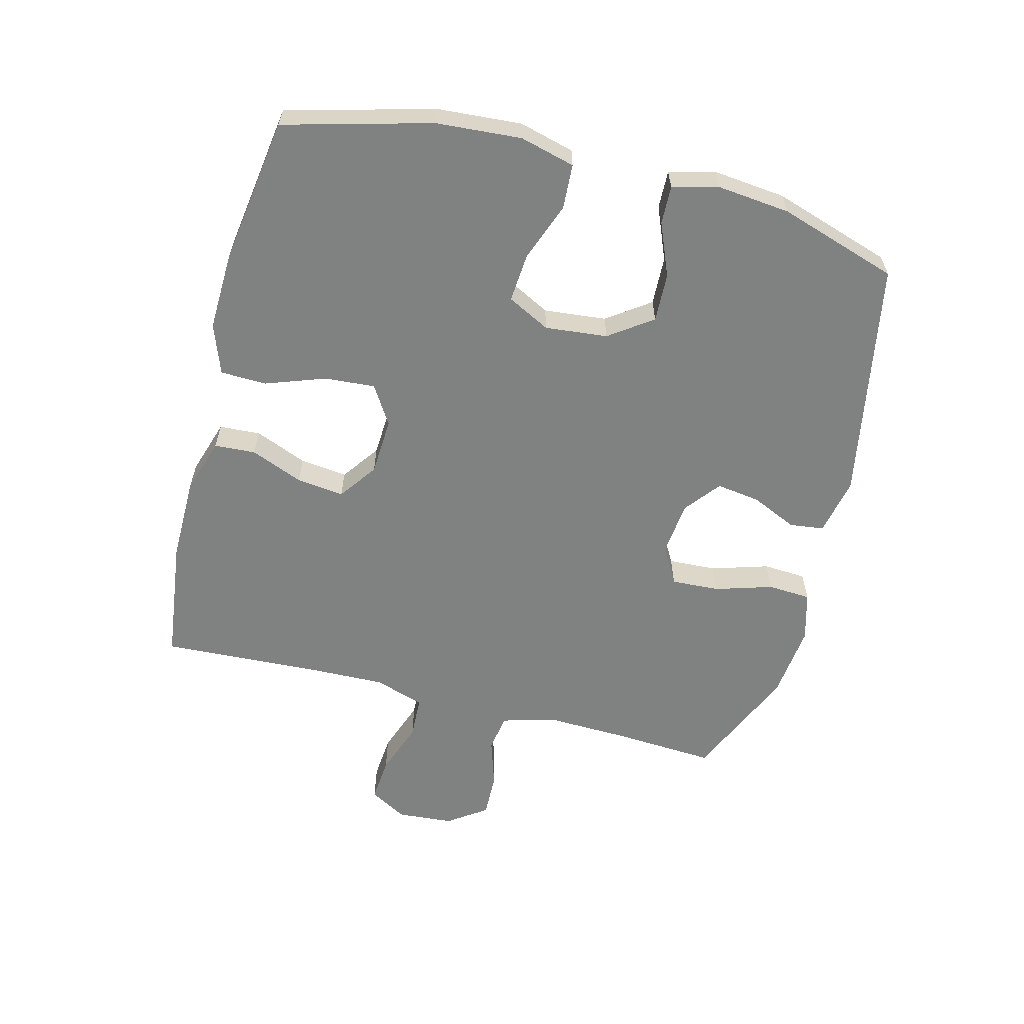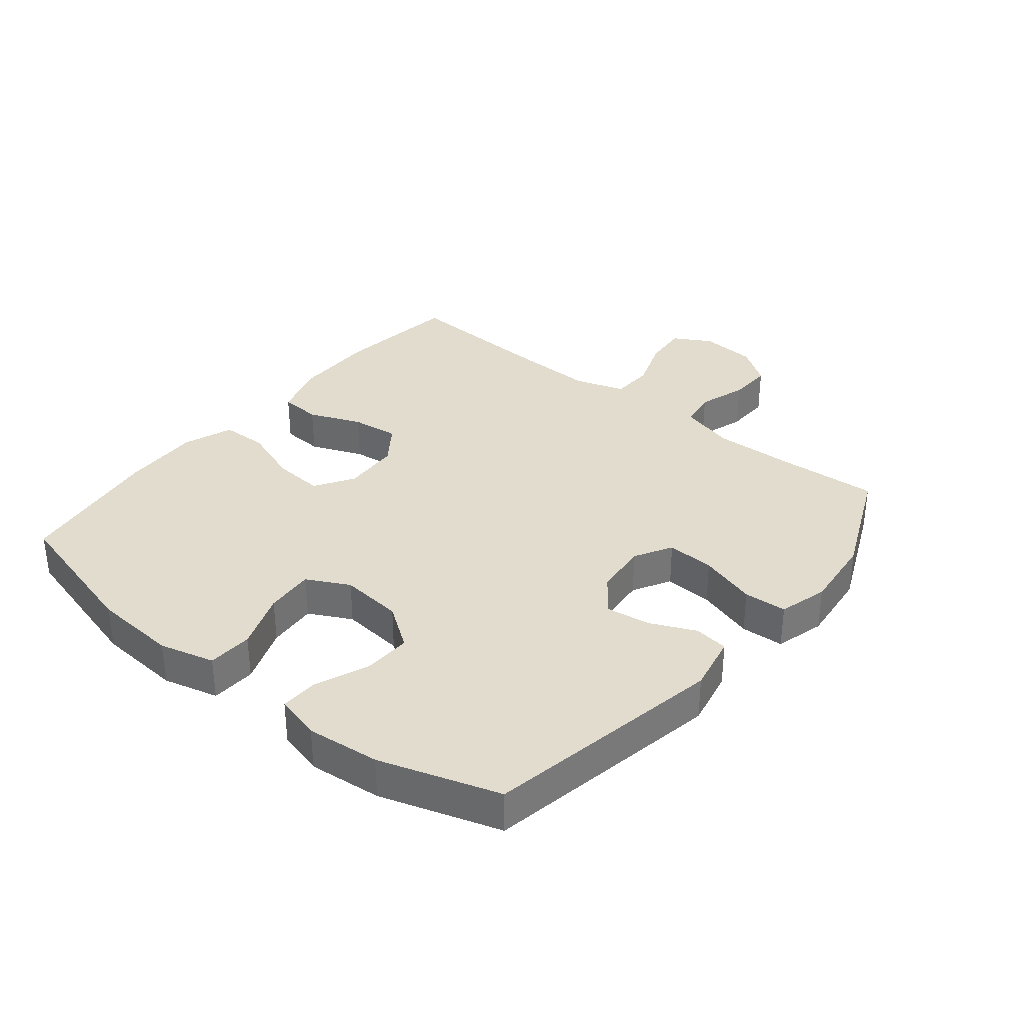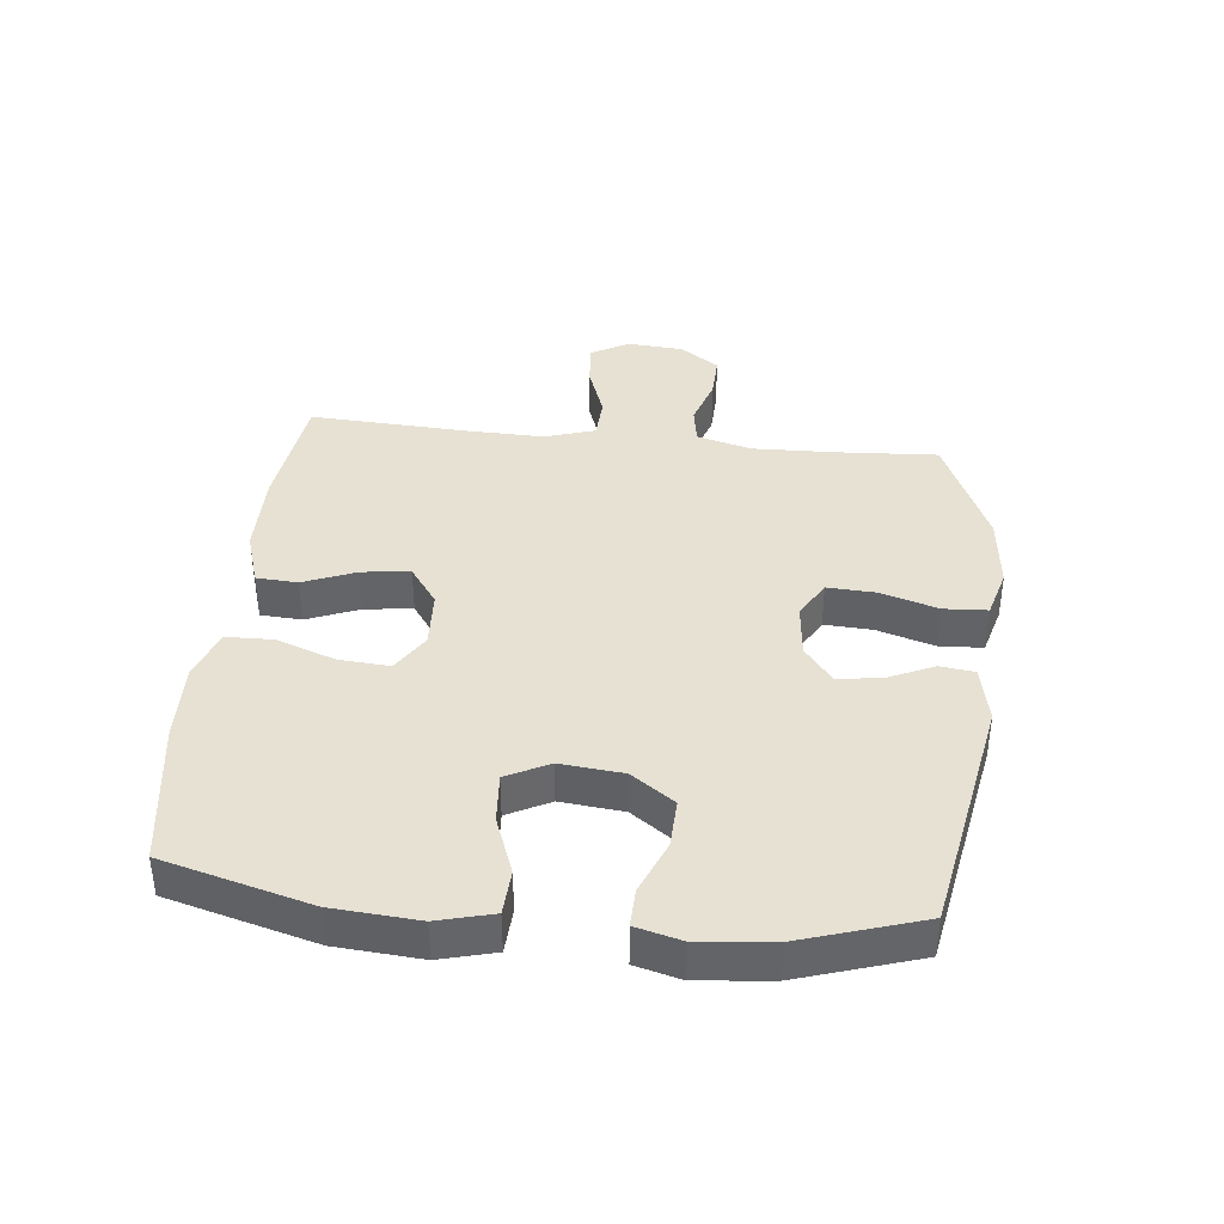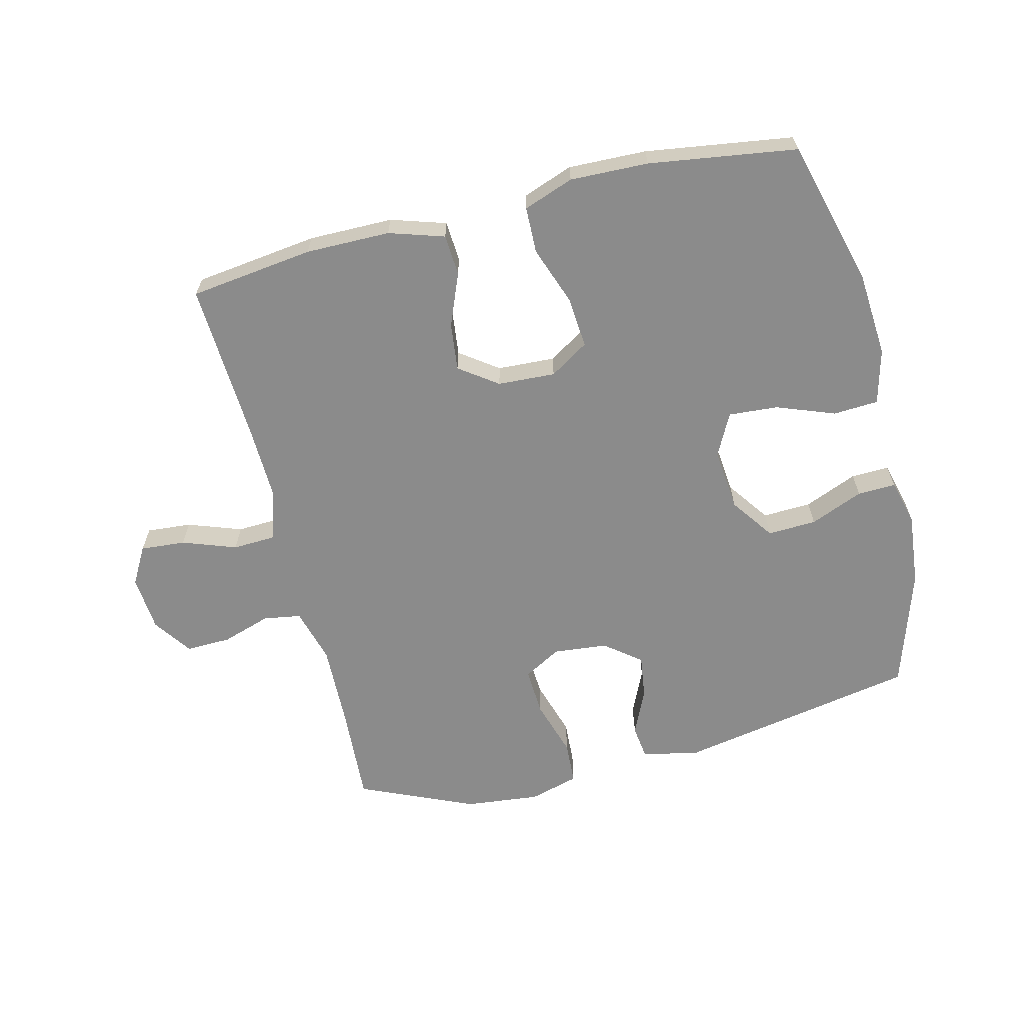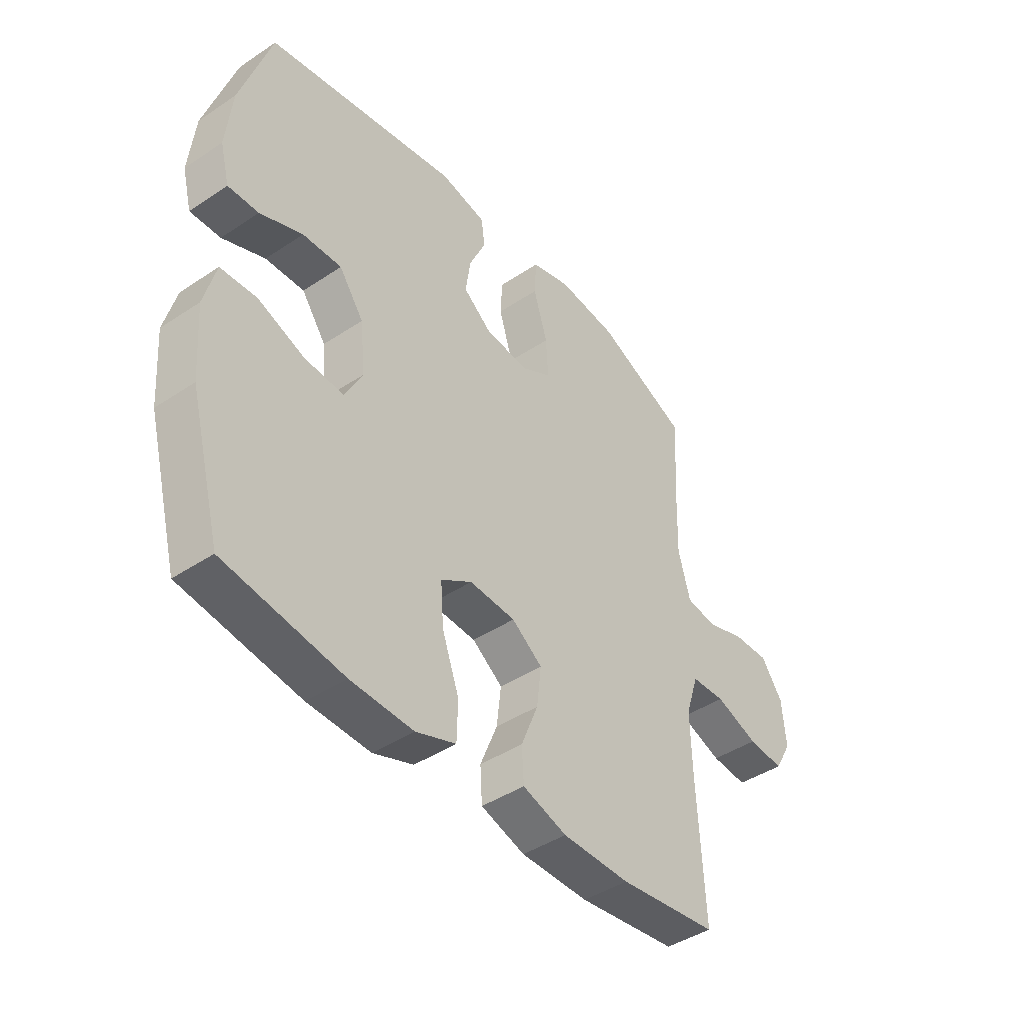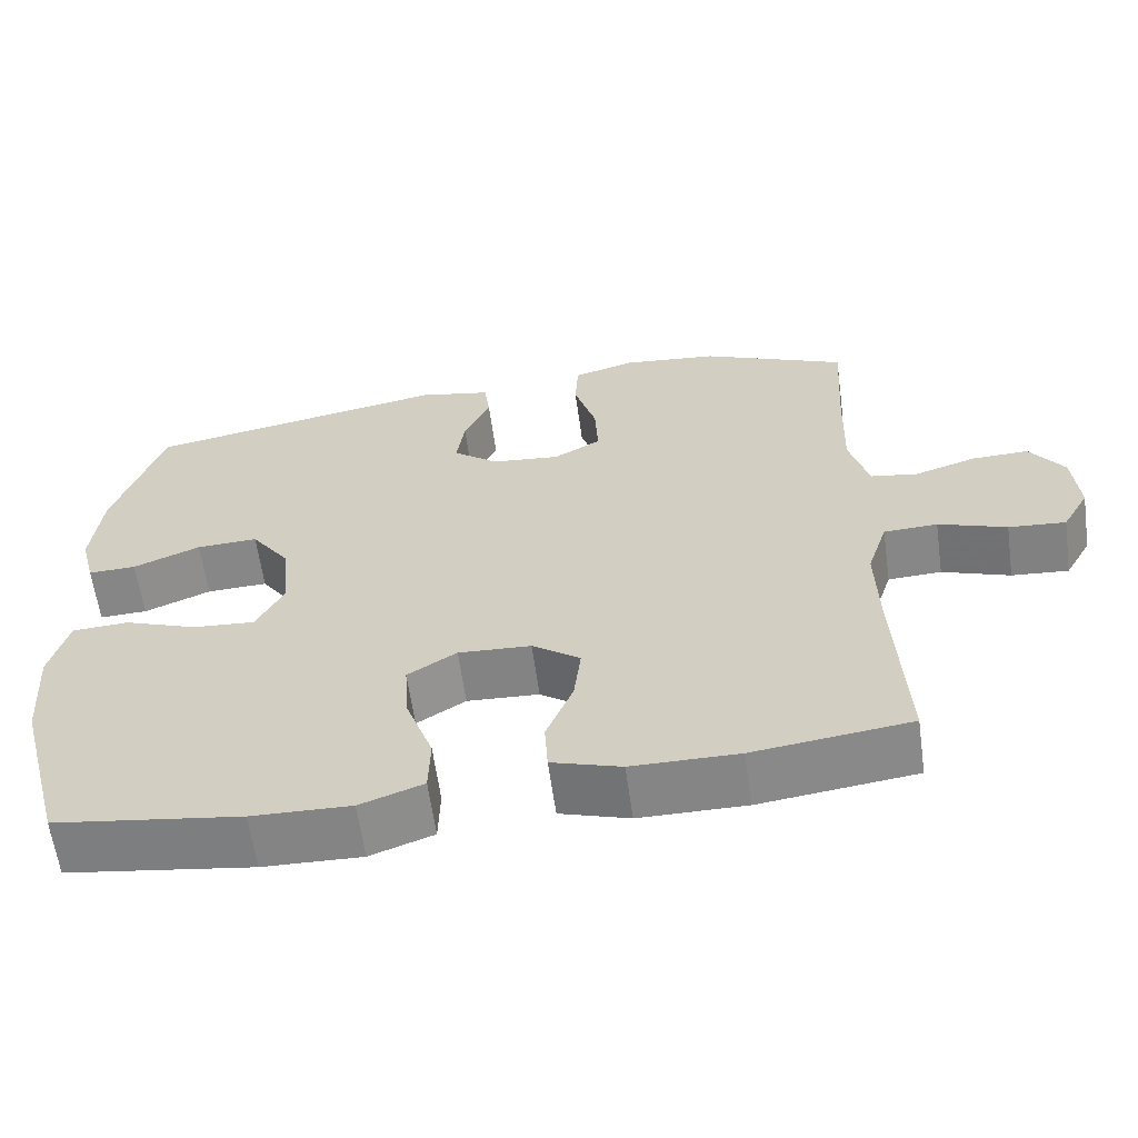
<metadata>
{"format":"obj","ext":"obj","renderer":"f3d","projection":"perspective","resolution":1024,"background":"white","views":[{"elev":-60.3,"azim":-104.4,"up":"+Y"},{"elev":34.1,"azim":-50.9,"up":"+Y"},{"elev":38.9,"azim":-83.9,"up":"+Y"},{"elev":-63.8,"azim":-166.0,"up":"+Y"},{"elev":-43.2,"azim":-51.7,"up":"+Z"},{"elev":-61.8,"azim":7.9,"up":"+Z"}]}
</metadata>
<code>
v -0.5 0.07 -0.5
v -0.563 0.07 -0.265
v -0.573 0.07 -0.129
v -0.55 0.07 -0.041
v -0.478 0.07 -0.037
v -0.385 0.07 -0.072
v -0.306 0.07 -0.078
v -0.271 0.07 -0.01
v -0.281 0.07 0.09
v -0.33 0.07 0.159
v -0.408 0.07 0.156
v -0.493 0.07 0.121
v -0.554 0.07 0.119
v -0.573 0.07 0.192
v -0.561 0.07 0.309
v -0.5 0.07 0.5
v -0.115 0.07 0.571
v -0.023 0.07 0.552
v -0.016 0.07 0.497
v -0.049 0.07 0.424
v -0.059 0.07 0.354
v -0.002 0.07 0.309
v 0.085 0.07 0.3
v 0.145 0.07 0.334
v 0.141 0.07 0.411
v 0.113 0.07 0.503
v 0.117 0.07 0.572
v 0.196 0.07 0.594
v 0.316 0.07 0.581
v 0.5 0.07 0.5
v 0.49 0.07 0.337
v 0.486 0.07 0.207
v 0.51 0.07 0.119
v 0.57 0.07 0.109
v 0.648 0.07 0.134
v 0.72 0.07 0.136
v 0.763 0.07 0.074
v 0.77 0.07 -0.016
v 0.736 0.07 -0.076
v 0.664 0.07 -0.07
v 0.578 0.07 -0.039
v 0.51 0.07 -0.042
v 0.484 0.07 -0.122
v 0.487 0.07 -0.244
v 0.5 0.07 -0.5
v 0.302 0.07 -0.525
v 0.167 0.07 -0.524
v 0.079 0.07 -0.496
v 0.075 0.07 -0.43
v 0.109 0.07 -0.346
v 0.118 0.07 -0.27
v 0.057 0.07 -0.226
v -0.035 0.07 -0.221
v -0.097 0.07 -0.26
v -0.091 0.07 -0.341
v -0.057 0.07 -0.436
v -0.059 0.07 -0.51
v -0.139 0.07 -0.539
v -0.264 0.07 -0.535
v -0.5 0 -0.5
v -0.563 0 -0.265
v -0.573 0 -0.129
v -0.55 0 -0.041
v -0.478 0 -0.037
v -0.385 0 -0.072
v -0.306 0 -0.078
v -0.271 0 -0.01
v -0.281 0 0.09
v -0.33 0 0.159
v -0.408 0 0.156
v -0.493 0 0.121
v -0.554 0 0.119
v -0.573 0 0.192
v -0.561 0 0.309
v -0.5 0 0.5
v -0.115 0 0.571
v -0.023 0 0.552
v -0.016 0 0.497
v -0.049 0 0.424
v -0.059 0 0.354
v -0.002 0 0.309
v 0.085 0 0.3
v 0.145 0 0.334
v 0.141 0 0.411
v 0.113 0 0.503
v 0.117 0 0.572
v 0.196 0 0.594
v 0.316 0 0.581
v 0.5 0 0.5
v 0.49 0 0.337
v 0.486 0 0.207
v 0.51 0 0.119
v 0.57 0 0.109
v 0.648 0 0.134
v 0.72 0 0.136
v 0.763 0 0.074
v 0.77 0 -0.016
v 0.736 0 -0.076
v 0.664 0 -0.07
v 0.578 0 -0.039
v 0.51 0 -0.042
v 0.484 0 -0.122
v 0.487 0 -0.244
v 0.5 0 -0.5
v 0.302 0 -0.525
v 0.167 0 -0.524
v 0.079 0 -0.496
v 0.075 0 -0.43
v 0.109 0 -0.346
v 0.118 0 -0.27
v 0.057 0 -0.226
v -0.035 0 -0.221
v -0.097 0 -0.26
v -0.091 0 -0.341
v -0.057 0 -0.436
v -0.059 0 -0.51
v -0.139 0 -0.539
v -0.264 0 -0.535
f 4 5 6
f 3 4 6
f 2 3 6
f 1 2 6
f 59 1 6
f 58 59 6
f 57 58 6
f 56 57 6
f 55 56 6
f 54 55 6 7
f 53 54 7 8
f 52 53 8 9
f 51 52 9 10
f 48 49 50
f 47 48 50
f 46 47 50
f 45 46 50
f 44 45 50
f 43 44 50 51
f 42 43 51 10
f 39 40 41
f 38 39 41
f 37 38 41
f 36 37 41
f 35 36 41
f 34 35 41
f 41 42 10
f 34 41 10
f 33 34 10
f 29 30 31
f 28 29 31
f 27 28 31
f 26 27 31
f 25 26 31
f 24 25 31 32
f 23 24 32 33
f 18 19 20
f 17 18 20
f 16 17 20
f 15 16 20
f 14 15 20
f 13 14 20
f 12 13 20
f 11 12 20
f 10 11 20 21
f 22 23 33 10
f 10 21 22
f 65 64 63
f 65 63 62
f 65 62 61
f 65 61 60
f 65 60 118
f 65 118 117
f 65 117 116
f 65 116 115
f 65 115 114
f 66 65 114 113
f 67 66 113 112
f 68 67 112 111
f 69 68 111 110
f 109 108 107
f 109 107 106
f 109 106 105
f 109 105 104
f 109 104 103
f 110 109 103 102
f 69 110 102 101
f 100 99 98
f 100 98 97
f 100 97 96
f 100 96 95
f 100 95 94
f 100 94 93
f 69 101 100
f 69 100 93
f 69 93 92
f 90 89 88
f 90 88 87
f 90 87 86
f 90 86 85
f 90 85 84
f 91 90 84 83
f 92 91 83 82
f 79 78 77
f 79 77 76
f 79 76 75
f 79 75 74
f 79 74 73
f 79 73 72
f 79 72 71
f 79 71 70
f 80 79 70 69
f 69 92 82 81
f 81 80 69
f 1 60 61 2
f 2 61 62 3
f 3 62 63 4
f 4 63 64 5
f 5 64 65 6
f 6 65 66 7
f 7 66 67 8
f 8 67 68 9
f 9 68 69 10
f 10 69 70 11
f 11 70 71 12
f 12 71 72 13
f 13 72 73 14
f 14 73 74 15
f 15 74 75 16
f 16 75 76 17
f 17 76 77 18
f 18 77 78 19
f 19 78 79 20
f 20 79 80 21
f 21 80 81 22
f 22 81 82 23
f 23 82 83 24
f 24 83 84 25
f 25 84 85 26
f 26 85 86 27
f 27 86 87 28
f 28 87 88 29
f 29 88 89 30
f 30 89 90 31
f 31 90 91 32
f 32 91 92 33
f 33 92 93 34
f 34 93 94 35
f 35 94 95 36
f 36 95 96 37
f 37 96 97 38
f 38 97 98 39
f 39 98 99 40
f 40 99 100 41
f 41 100 101 42
f 42 101 102 43
f 43 102 103 44
f 44 103 104 45
f 45 104 105 46
f 46 105 106 47
f 47 106 107 48
f 48 107 108 49
f 49 108 109 50
f 50 109 110 51
f 51 110 111 52
f 52 111 112 53
f 53 112 113 54
f 54 113 114 55
f 55 114 115 56
f 56 115 116 57
f 57 116 117 58
f 58 117 118 59
f 59 118 60 1

</code>
